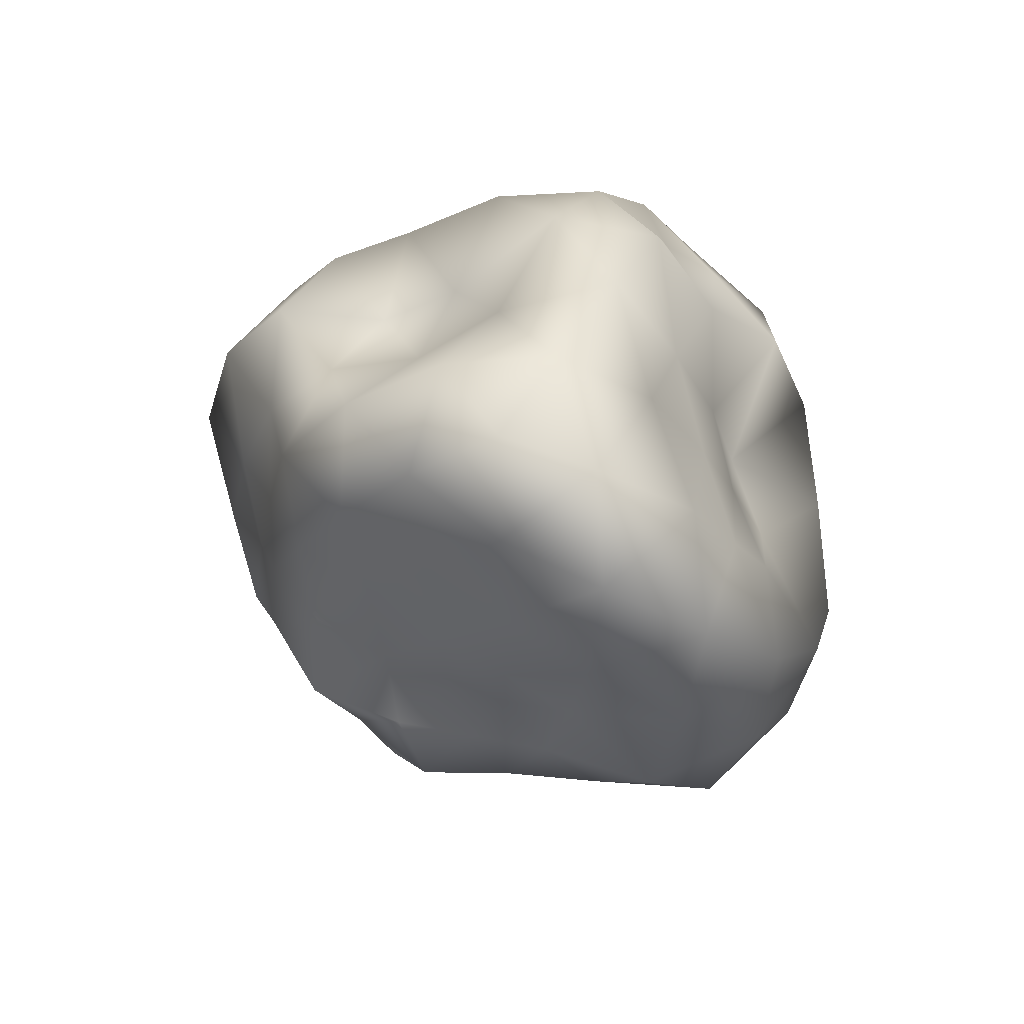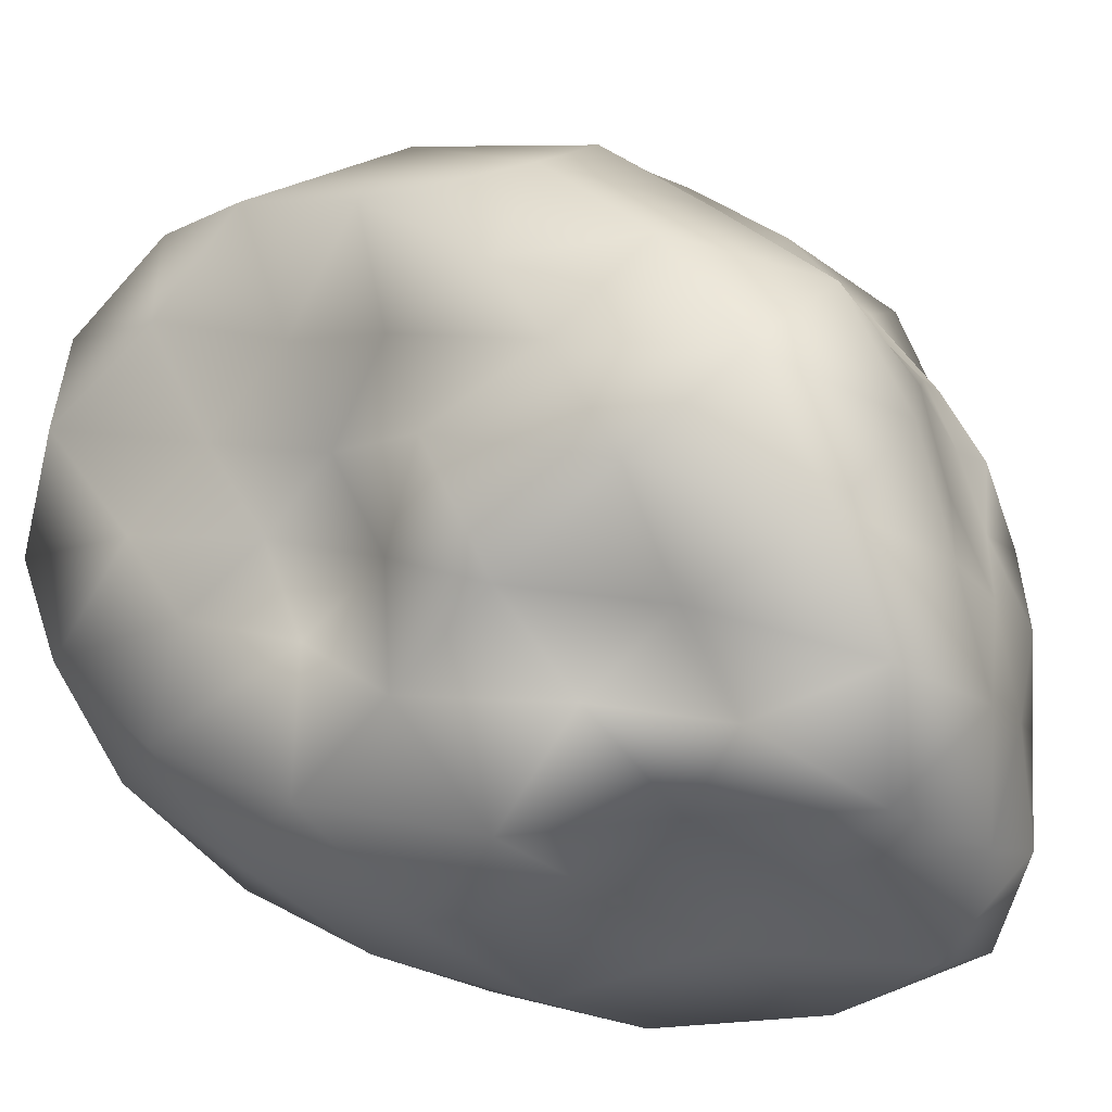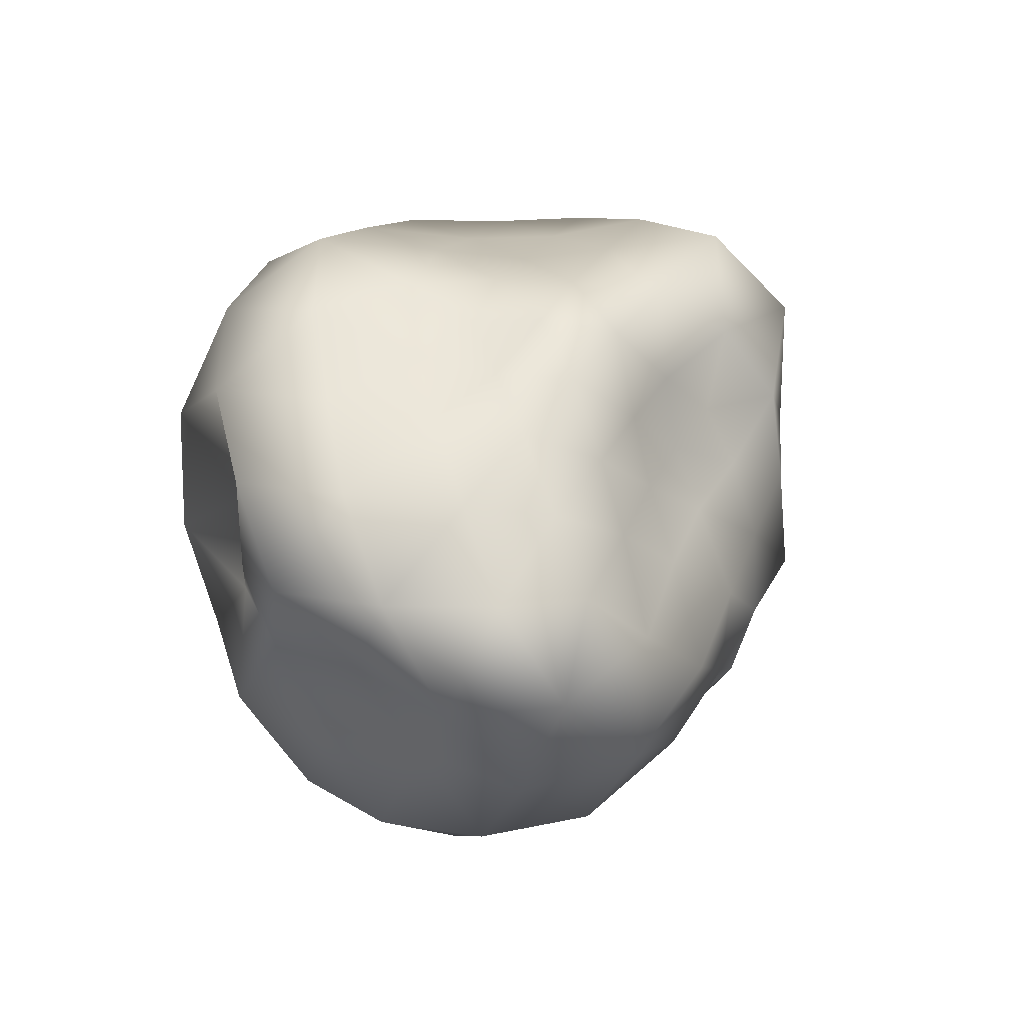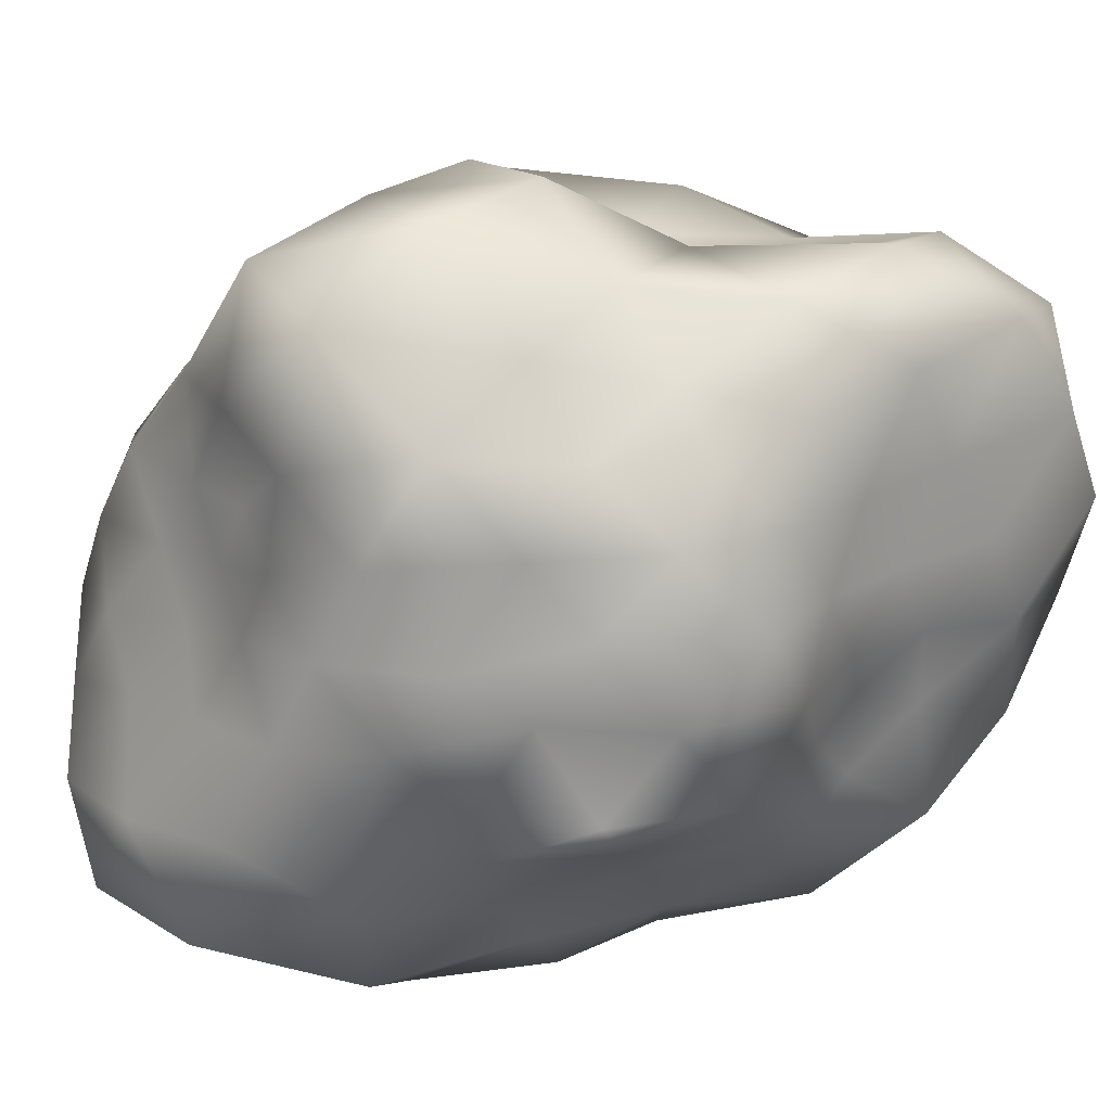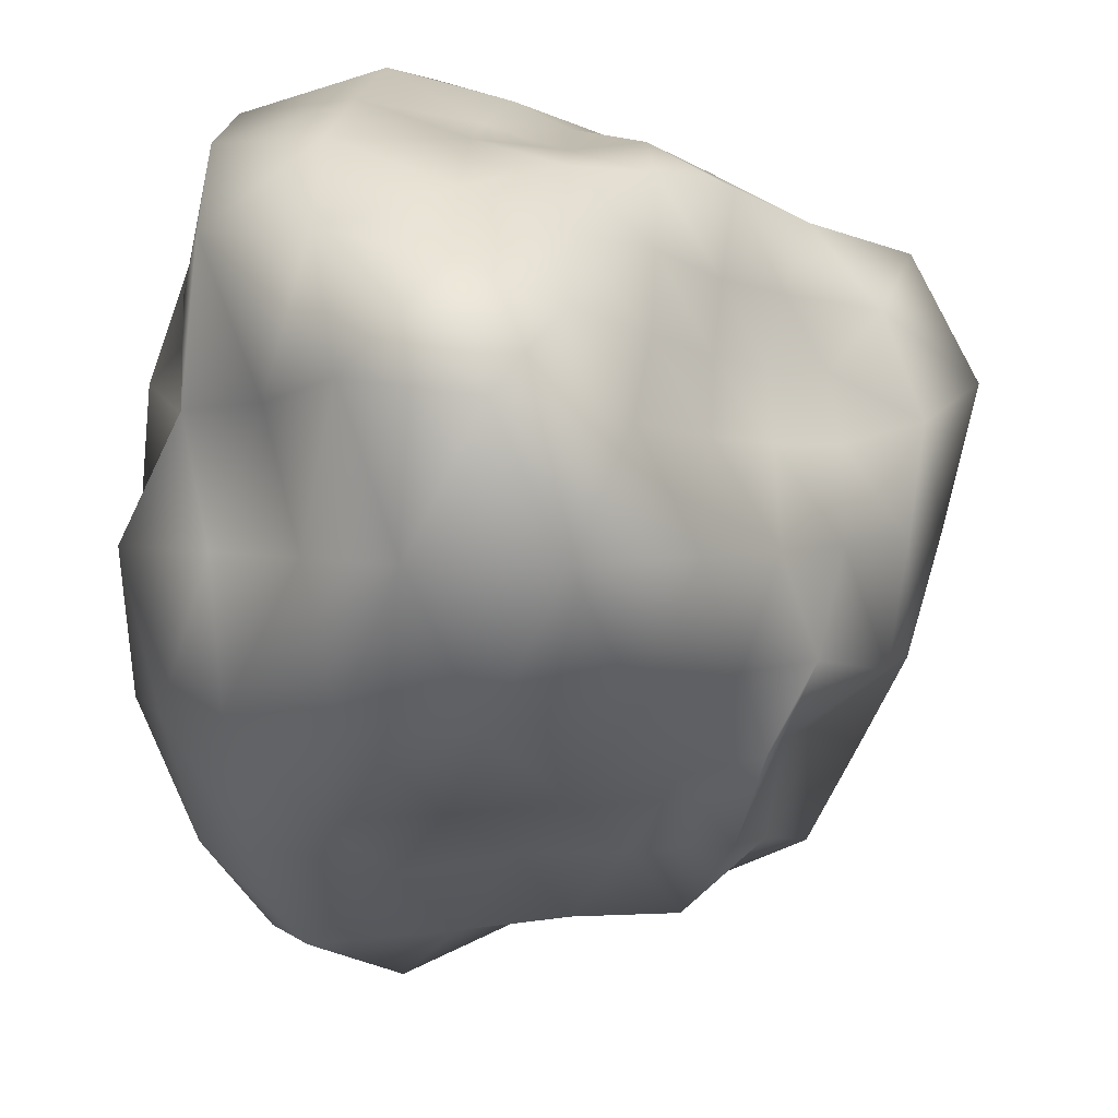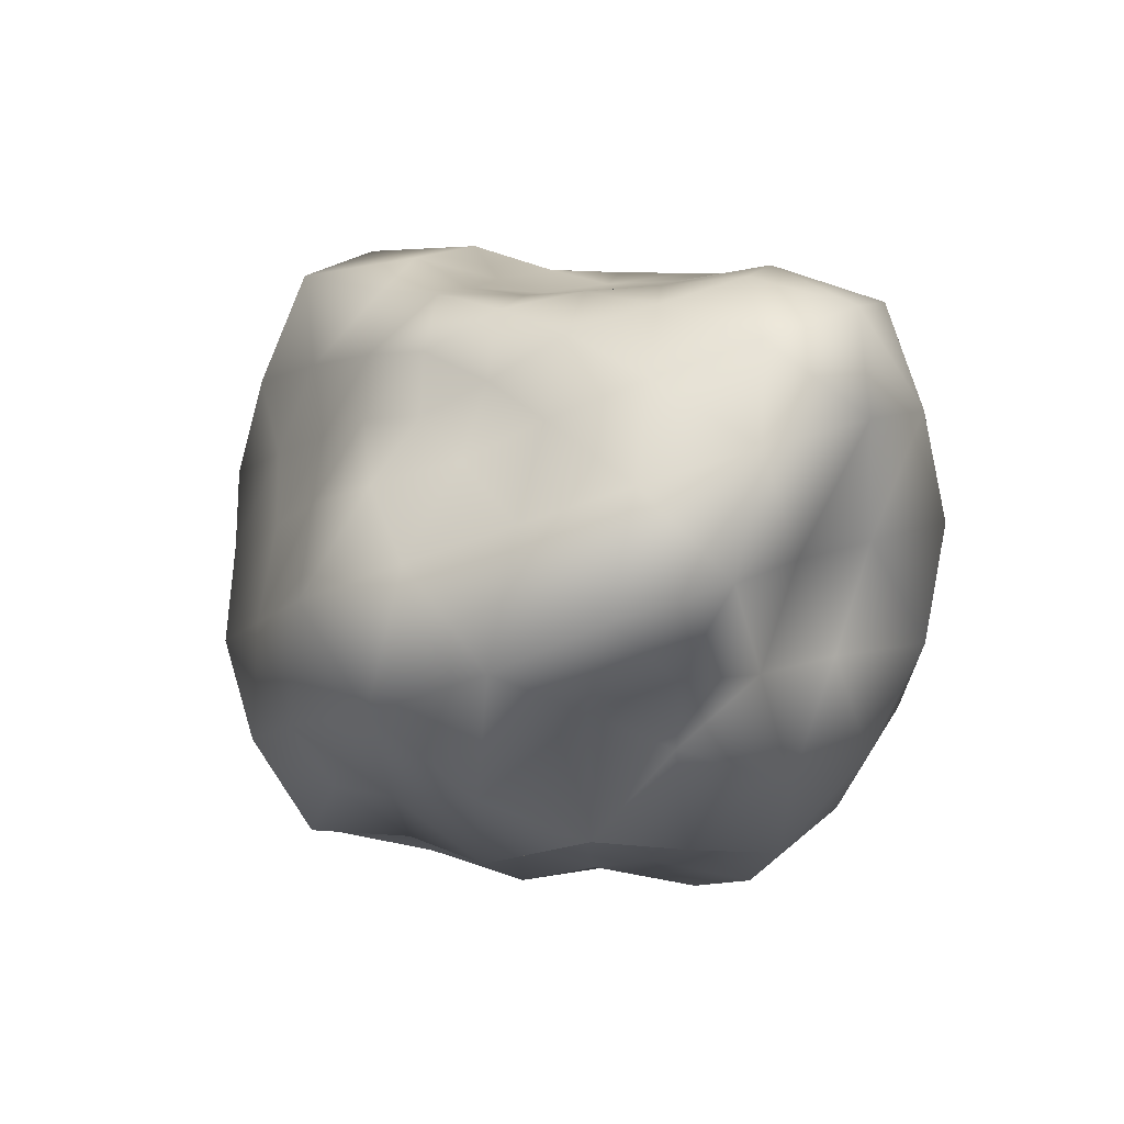
<metadata>
{"format":"obj","ext":"obj","renderer":"f3d","projection":"perspective","resolution":1024,"background":"white","views":[{"elev":-74.2,"azim":1.1,"up":"+Y"},{"elev":17.2,"azim":116.4,"up":"+Z"},{"elev":79.3,"azim":159.4,"up":"+Y"},{"elev":-15.2,"azim":-78.9,"up":"+Z"},{"elev":-45.7,"azim":-179.6,"up":"+Z"},{"elev":62.5,"azim":71.0,"up":"+Y"}]}
</metadata>
<code>
g object
v -51.62 -2.571e-05 167.1
v -68.25 51.76 133.2
v -94.59 -3.027e-05 153
v -24.98 56.9 146.3
v -43.15 98.68 113
v 0 -3.145e-05 187
v -20.7 141.3 95.57
v 22.61 154.9 104.4
v 0 164.3 72.2
v 0 113.4 129.9
v 58.05 132.5 152
v 87.62 66.63 171
v 58.36 -2.908e-05 188.9
v 96.79 -3.106e-05 156.6
v 29.13 66.28 170.5
v -122.3 37.31 128.5
v -89.28 91.03 104.5
v -150 80.6 92.69
v -132.1 95.43 36.52
v -88.99 119.6 18.33
v -107.1 93.25 0
v -101.4 121.9 62.65
v -68.37 155.6 42.25
v -32.53 166.1 60.31
v -59.16 134.5 81.76
v -88.99 119.6 18.33
v -81.26 109.1 -16.74
v -107.1 93.25 0
v -62.03 142.4 0
v -57.71 132 -35.67
v -62.03 142.4 0
v -32.14 164.1 -59.58
v 0 201.7 -44.16
v 0 203.1 -89.02
v -34.28 175 -21.19
v 0 199.8 0
v 0 178 38.91
v -35.19 179.9 21.75
v 0 199.8 0
v -35.19 179.9 21.75
v 0 199.8 0
v 34.05 173.4 63.14
v 38.38 195.5 23.72
v 0 199.8 0
v 84.98 194.2 52.52
v 42.58 217.8 -78.96
v 41.06 209.4 -25.38
v 95.06 216.6 -58.75
v 0 199.8 0
v 142.6 191 -29.37
v 141.7 189.9 29.19
v 155.2 135.4 0
v 93.77 214.3 0
v 0 199.8 0
v 75.65 172.6 104.5
v 143.3 103.6 39.6
v 136.5 164 84.36
v 161.8 86.96 100
v 127.1 38.83 133.6
v 117.4 119.5 137.4
v 161.3 70.27 0
v 183 44 50.58
v 186.8 -3.14e-05 0
v 146.6 -63.77 0
v 127.3 -92 35.2
v 142.7 -124.4 0
v 132.2 -31.88 36.55
v 118.6 -63.95 73.32
v 120.3 -36.66 126.5
v 160.5 -3.165e-05 99.2
v 154.6 111.8 -42.73
v 186.1 45 -51.43
v 143 77.09 -88.38
v 136.3 41.53 -143.2
v 133.3 -40.75 -140.2
v 100.6 -3.219e-05 -162.8
v 168.5 -3.332e-05 -104.1
v 160.2 -86.35 -99
v 171.5 -123.9 -47.41
v 188.1 -45.21 -51.99
v 28.89 197.8 -133.4
v 84.76 193 -117.1
v 61.34 140 -160.6
v 87.75 66.62 -171.2
v 102.9 104.8 -120.4
v 118 141.9 -72.91
v -24.42 167 -112.8
v 0 143.9 -165
v -50.32 115.1 -131.7
v -67.35 51.19 -131.4
v -43.53 -2.164e-05 -140.9
v -79.61 -2.542e-05 -128.8
v -27.31 62.13 -159.9
v 0 -2.585e-05 -154.2
v 49.29 -2.458e-05 -159.5
v 30.97 70.55 -181.3
v -67.98 -51.54 -132.6
v -23.09 -52.73 -135.2
v -46.98 -107.1 -123
v -19.59 -134.1 -90.49
v 20.84 -142.8 -96.24
v 0 -149.6 -65.21
v 0 -107.9 -124.2
v 49.01 -111.8 -128.3
v 73.26 -55.76 -143
v 23.09 -52.79 -135.2
v 34.02 -173.7 -63.08
v 75.64 -172.1 -104.5
v 91.25 -208.4 -56.4
v 142.4 -190.9 -29.33
v 135 -163 -83.42
v 113.3 -115.5 -132.7
v 0 -179.4 -39.44
v 42.49 -217 -26.26
v 0 -209.5 0
v 0 -246.6 54.01
v 47.14 -240.8 87.39
v 0 -239 105
v 49.68 -253.5 30.7
v 96.63 -220.3 59.72
v 0 -209.5 0
v 122.4 -163.8 25.21
v 101.9 -233.4 0
v 0 -209.5 0
v -29.77 -151.7 -55.19
v -33.41 -170.6 -20.65
v -64.31 -146.3 -39.74
v 0 -209.5 0
v -101.4 -136.2 -20.88
v -108.2 -145.8 22.29
v -126.4 -110 0
v -108.2 -145.8 22.29
v -71.04 -161.7 0
v -82.14 -187.2 50.77
v -71.04 -161.7 0
v -44.78 -227.9 83.03
v -38.25 -195.2 23.64
v 0 -209.5 0
v -38.25 -195.2 23.64
v 0 -209.5 0
v -128.3 -92.81 35.46
v -126.4 -110 0
v -116 -139.6 71.71
v -128.5 -69.25 79.4
v -123.9 -37.83 130.2
v -64.43 -48.89 125.7
v -91.94 -93.52 107.6
v -43.71 -99.82 114.4
v -28.34 -194.1 130.9
v -78.15 -178.9 108
v -24.33 -55.56 142.4
v 88.35 -67.11 172.4
v 31.7 -72.38 185.6
v 61.61 -140.4 161.3
v 29.41 -201 135.8
v 0 -125.5 143.8
v 77.81 -177.6 107.5
v 96.07 -97.8 112.5
v 108.1 -130.8 66.84
v -149.2 65.09 0
v -178.9 42.99 49.43
v -161.5 -2.716e-05 0
v -159.8 -3.156e-05 98.78
v -138.5 -60.33 0
v -149.1 -35.88 41.22
v -111.4 80.32 -30.79
v -149.2 65.09 0
v -141.9 34.2 -39.21
v -161.5 -2.716e-05 0
v -111.5 59.88 -68.89
v -138.5 -60.33 0
v -129.8 -94.16 -35.88
v -145.9 -35.07 -40.34
v -102.6 -55.49 -63.4
v -89.22 -27.28 -93.78
v -100.2 30.59 -105.3
v -131.9 -2.606e-05 -81.52
v -82.16 99.03 -50.78
v -83.35 84.75 -97.58
v -55.51 126.4 -76.71
v -59.18 -135.1 -81.79
v -84.21 -85.96 -98.6
v -105.4 -127 -65.12
f 1 2 3
f 2 4 5
f 4 1 6
f 1 4 2
f 7 8 9
f 8 10 11
f 10 7 5
f 7 10 8
f 12 13 14
f 13 15 6
f 15 12 11
f 12 15 13
f 4 10 5
f 10 15 11
f 15 4 6
f 4 15 10
f 2 16 3
f 16 17 18
f 17 2 5
f 2 17 16
f 19 20 21
f 20 22 23
f 22 19 18
f 19 22 20
f 24 7 9
f 7 25 5
f 25 24 23
f 24 25 7
f 17 22 18
f 22 25 23
f 25 17 5
f 17 25 22
f 26 27 28
f 27 29 30
f 31 20 23
f 26 29 27
f 32 33 34
f 33 35 36
f 35 32 30
f 32 35 33
f 37 24 9
f 24 38 23
f 38 37 39
f 37 38 24
f 29 35 30
f 35 40 41
f 38 31 23
f 29 40 35
f 42 37 9
f 37 43 44
f 43 42 45
f 42 43 37
f 33 46 34
f 46 47 48
f 47 33 49
f 33 47 46
f 50 51 52
f 51 53 45
f 53 50 48
f 50 53 51
f 43 47 54
f 47 53 48
f 53 43 45
f 43 53 47
f 8 42 9
f 42 55 45
f 55 8 11
f 8 55 42
f 51 56 52
f 56 57 58
f 57 51 45
f 51 57 56
f 59 12 14
f 12 60 11
f 60 59 58
f 59 60 12
f 55 57 45
f 57 60 58
f 60 55 11
f 55 60 57
f 56 61 52
f 61 62 63
f 62 56 58
f 56 62 61
f 64 65 66
f 65 67 68
f 67 64 63
f 64 67 65
f 69 59 14
f 59 70 58
f 70 69 68
f 69 70 59
f 62 67 63
f 67 70 68
f 70 62 58
f 62 70 67
f 61 71 52
f 71 72 73
f 72 61 63
f 61 72 71
f 74 75 76
f 75 77 78
f 77 74 73
f 74 77 75
f 79 64 66
f 64 80 63
f 80 79 78
f 79 80 64
f 72 77 73
f 77 80 78
f 80 72 63
f 72 80 77
f 46 81 34
f 81 82 83
f 82 46 48
f 46 82 81
f 84 74 76
f 74 85 73
f 85 84 83
f 84 85 74
f 71 50 52
f 50 86 48
f 86 71 73
f 71 86 50
f 82 85 83
f 85 86 73
f 86 82 48
f 82 86 85
f 81 87 34
f 87 88 89
f 88 81 83
f 81 88 87
f 90 91 92
f 91 93 94
f 93 90 89
f 90 93 91
f 95 84 76
f 84 96 83
f 96 95 94
f 95 96 84
f 88 93 89
f 93 96 94
f 96 88 83
f 88 96 93
f 91 97 92
f 97 98 99
f 98 91 94
f 91 98 97
f 100 101 102
f 101 103 104
f 103 100 99
f 100 103 101
f 105 95 76
f 95 106 94
f 106 105 104
f 105 106 95
f 98 103 99
f 103 106 104
f 106 98 94
f 98 106 103
f 101 107 102
f 107 108 109
f 108 101 104
f 101 108 107
f 110 79 66
f 79 111 78
f 111 110 109
f 110 111 79
f 75 105 76
f 105 112 104
f 112 75 78
f 75 112 105
f 108 111 109
f 111 112 78
f 112 108 104
f 108 112 111
f 107 113 102
f 113 114 115
f 114 107 109
f 107 114 113
f 116 117 118
f 117 119 120
f 119 116 121
f 116 119 117
f 122 110 66
f 110 123 109
f 123 122 120
f 122 123 110
f 114 119 124
f 119 123 120
f 123 114 109
f 114 123 119
f 113 125 102
f 125 126 127
f 126 113 128
f 113 126 125
f 129 130 131
f 132 133 134
f 135 129 127
f 129 135 130
f 136 116 118
f 116 137 138
f 137 136 134
f 136 137 116
f 126 135 127
f 133 137 134
f 139 126 140
f 126 139 135
f 132 141 142
f 141 143 144
f 143 132 134
f 132 143 141
f 145 146 3
f 146 147 148
f 147 145 144
f 145 147 146
f 149 136 118
f 136 150 134
f 150 149 148
f 149 150 136
f 143 147 144
f 147 150 148
f 150 143 134
f 143 150 147
f 146 1 3
f 1 151 6
f 151 146 148
f 146 151 1
f 13 152 14
f 152 153 154
f 153 13 6
f 13 153 152
f 155 149 118
f 149 156 148
f 156 155 154
f 155 156 149
f 151 153 6
f 153 156 154
f 156 151 148
f 151 156 153
f 117 155 118
f 155 157 154
f 157 117 120
f 117 157 155
f 152 69 14
f 69 158 68
f 158 152 154
f 152 158 69
f 65 122 66
f 122 159 120
f 159 65 68
f 65 159 122
f 157 158 154
f 158 159 68
f 159 157 120
f 157 159 158
f 160 19 21
f 19 161 18
f 161 160 162
f 160 161 19
f 16 145 3
f 145 163 144
f 163 16 18
f 16 163 145
f 141 164 142
f 164 165 162
f 165 141 144
f 141 165 164
f 161 163 18
f 163 165 144
f 165 161 162
f 161 165 163
f 166 167 28
f 167 168 169
f 168 166 170
f 166 168 167
f 171 172 131
f 172 173 174
f 173 171 169
f 171 173 172
f 175 176 92
f 176 177 170
f 177 175 174
f 175 177 176
f 168 173 169
f 173 177 174
f 177 168 170
f 168 177 173
f 27 166 28
f 166 178 170
f 178 27 30
f 27 178 166
f 176 90 92
f 90 179 89
f 179 176 170
f 176 179 90
f 87 32 34
f 32 180 30
f 180 87 89
f 87 180 32
f 178 179 170
f 179 180 89
f 180 178 30
f 178 180 179
f 125 100 102
f 100 181 99
f 181 125 127
f 125 181 100
f 97 175 92
f 175 182 174
f 182 97 99
f 97 182 175
f 172 129 131
f 129 183 127
f 183 172 174
f 172 183 129
f 181 182 99
f 182 183 174
f 183 181 127
f 181 183 182

</code>
